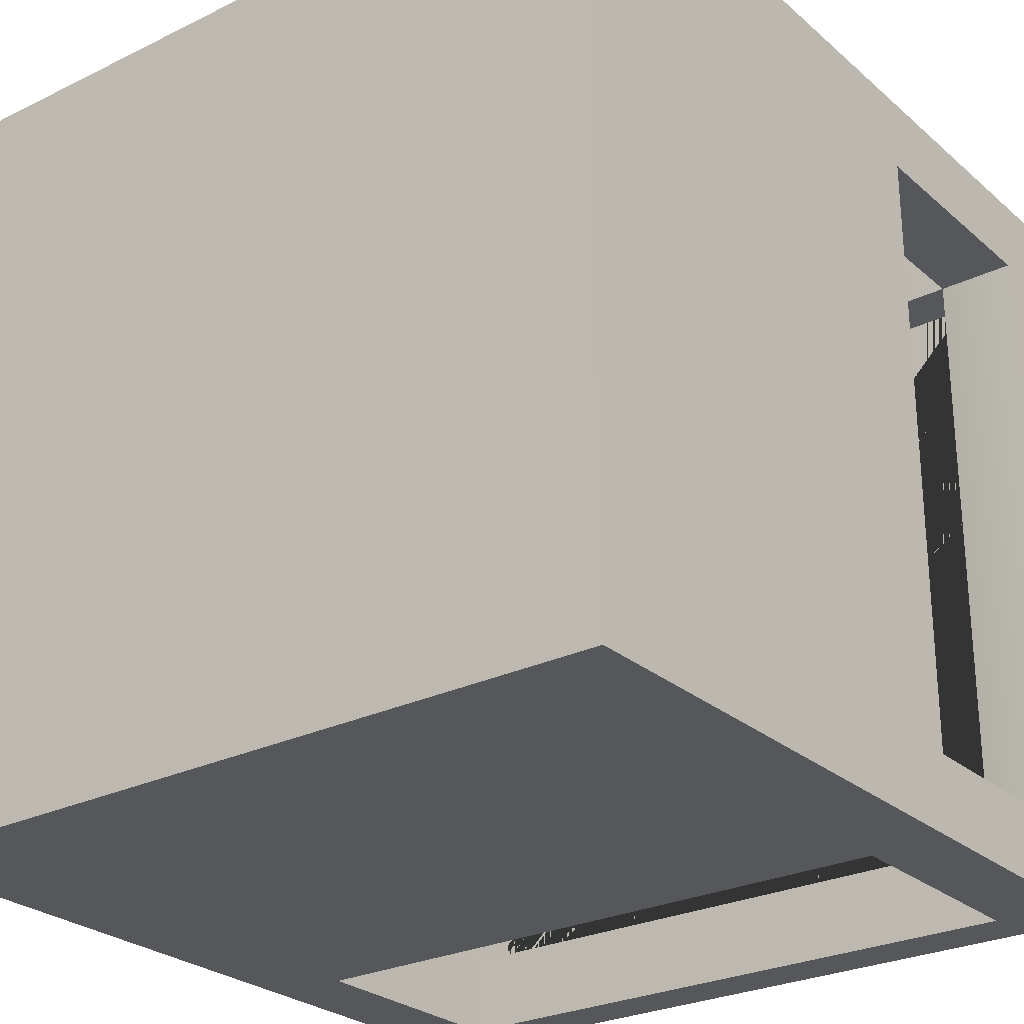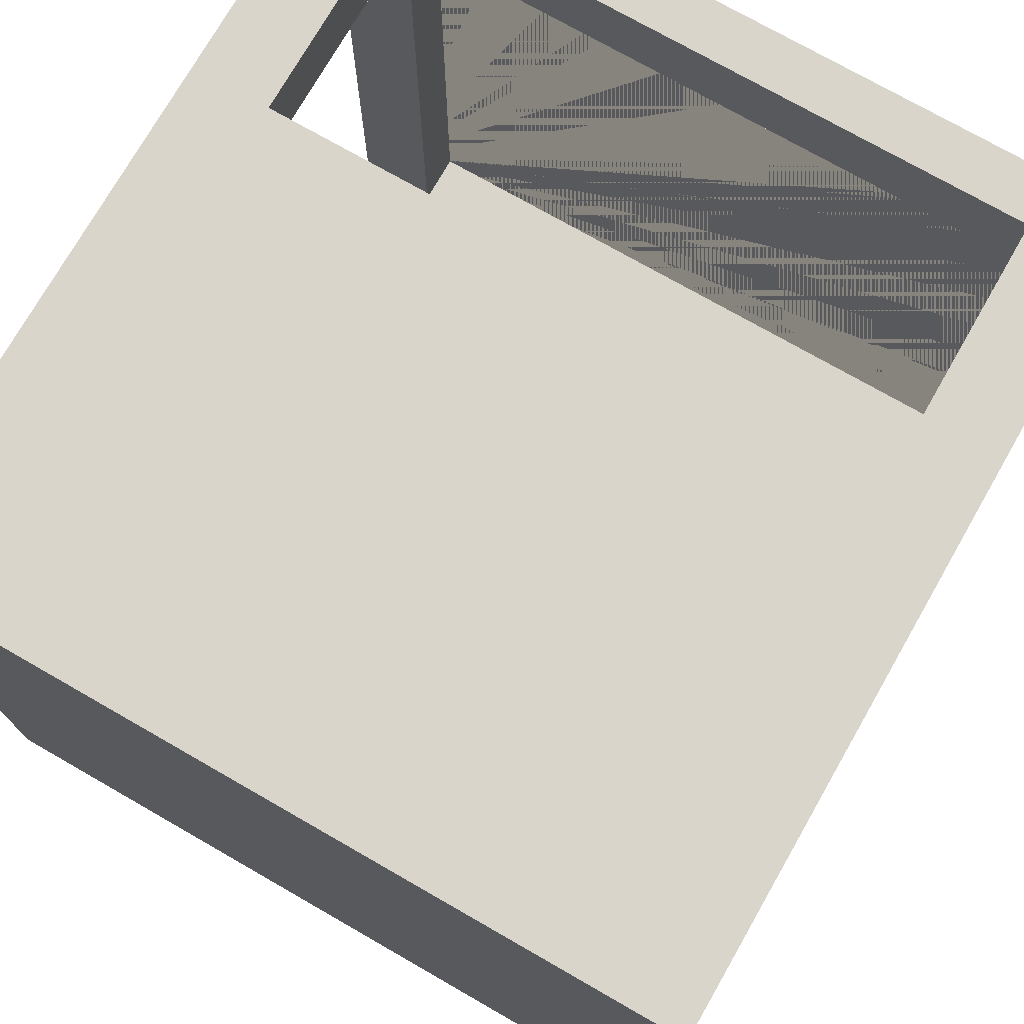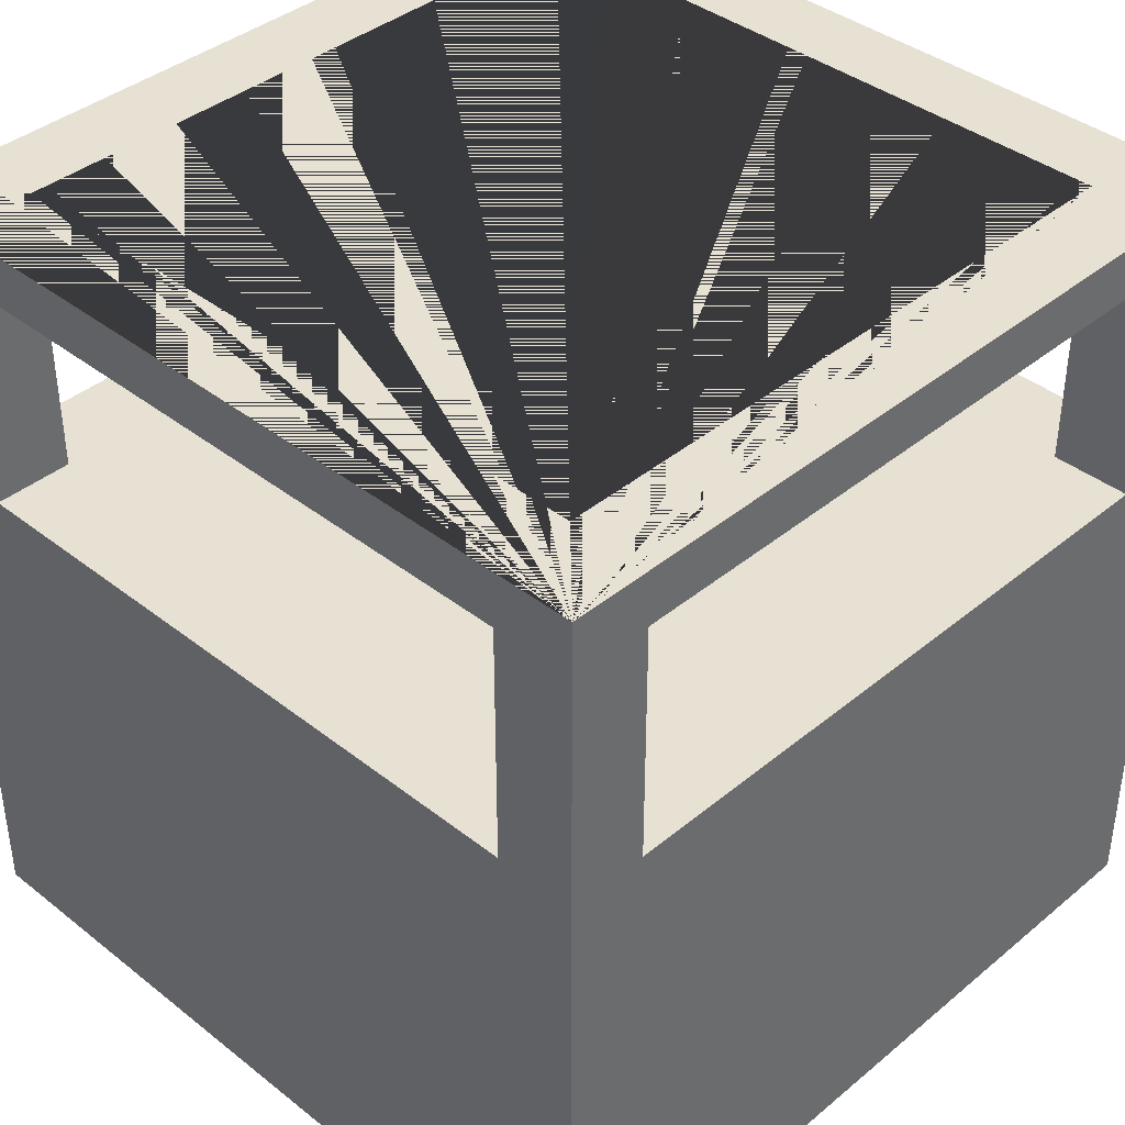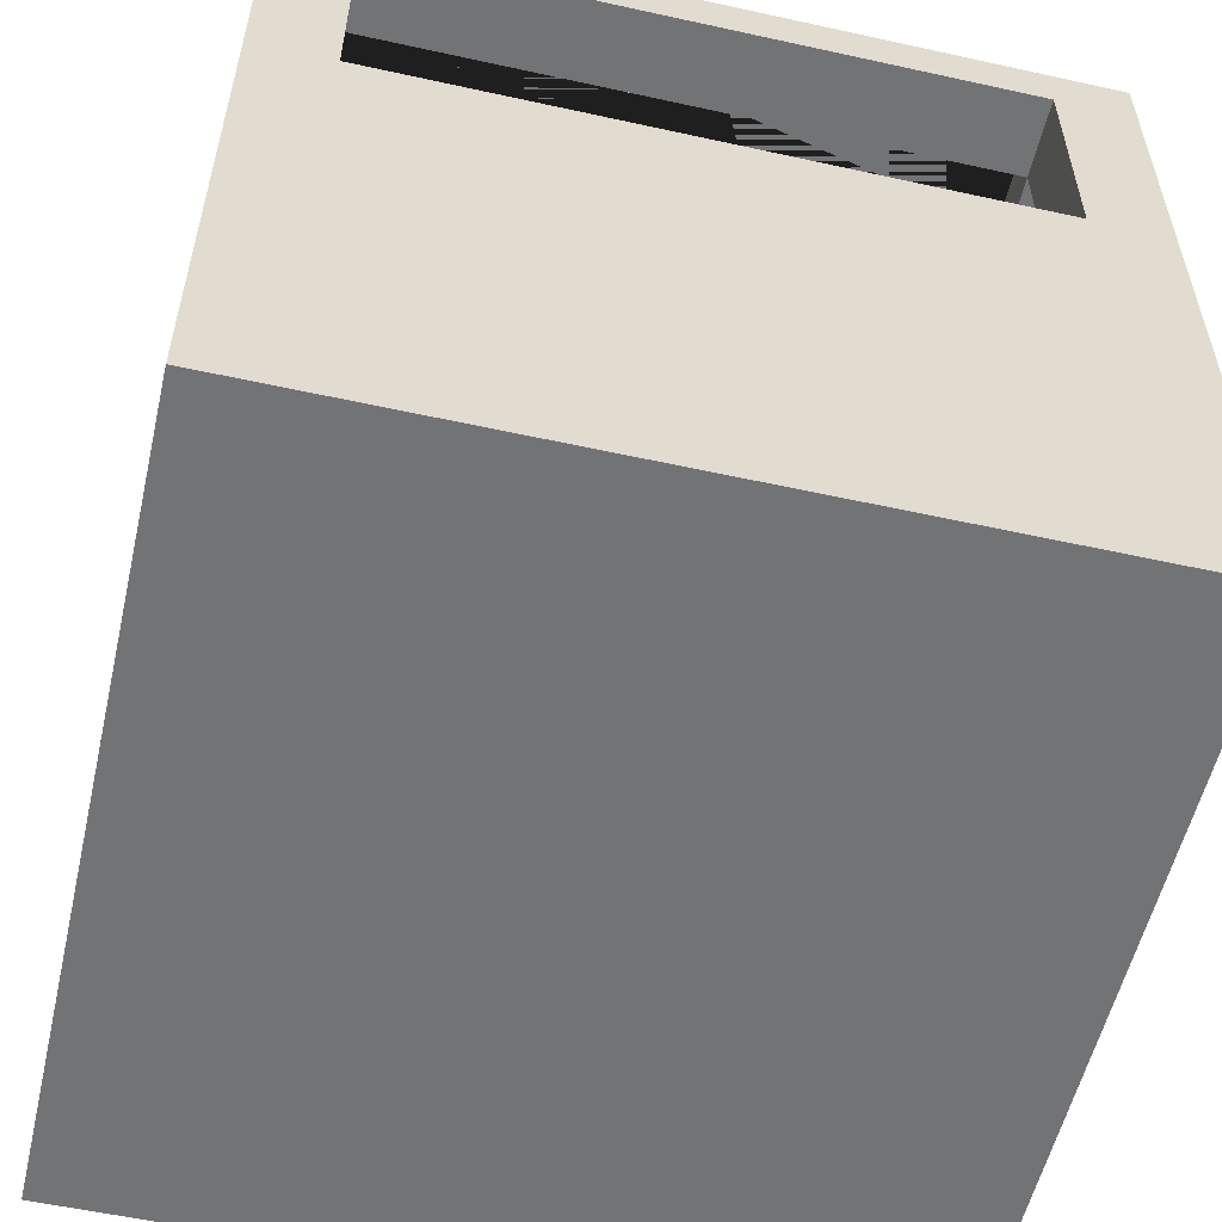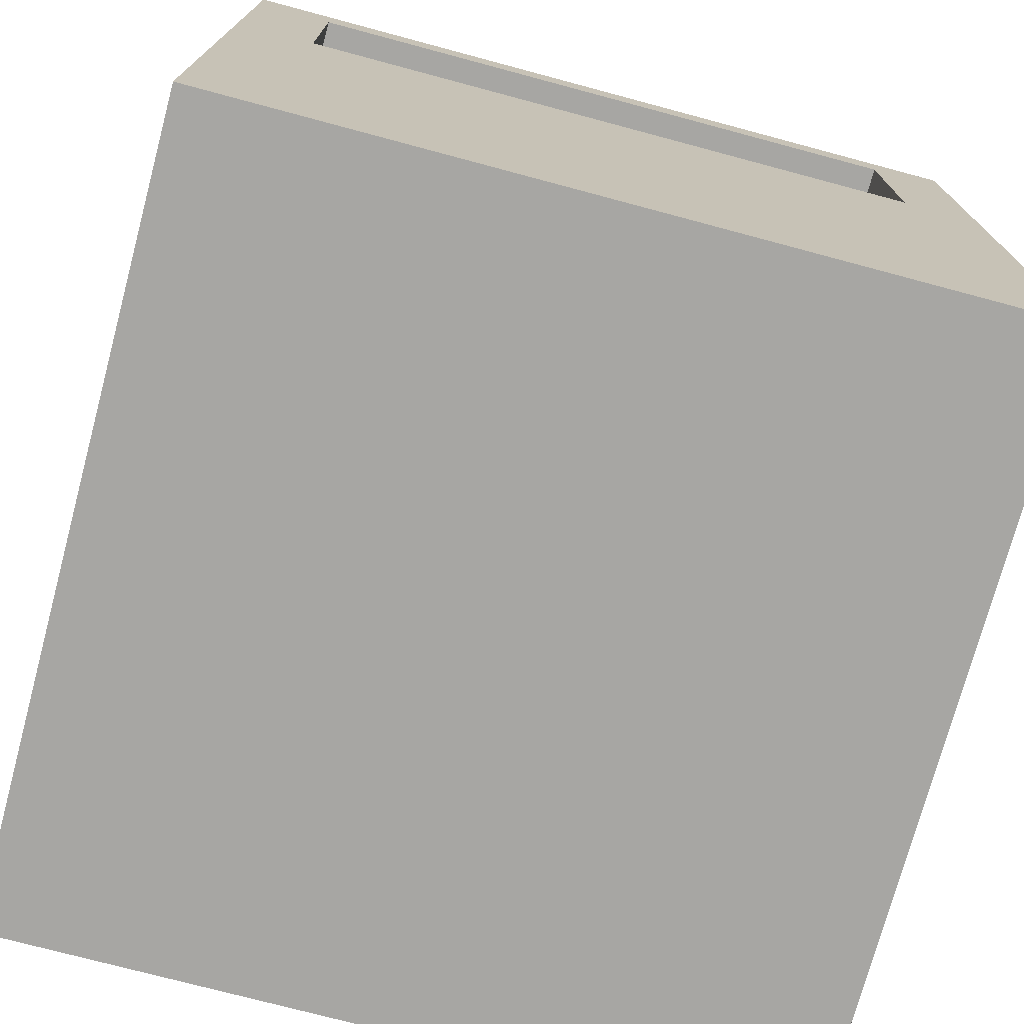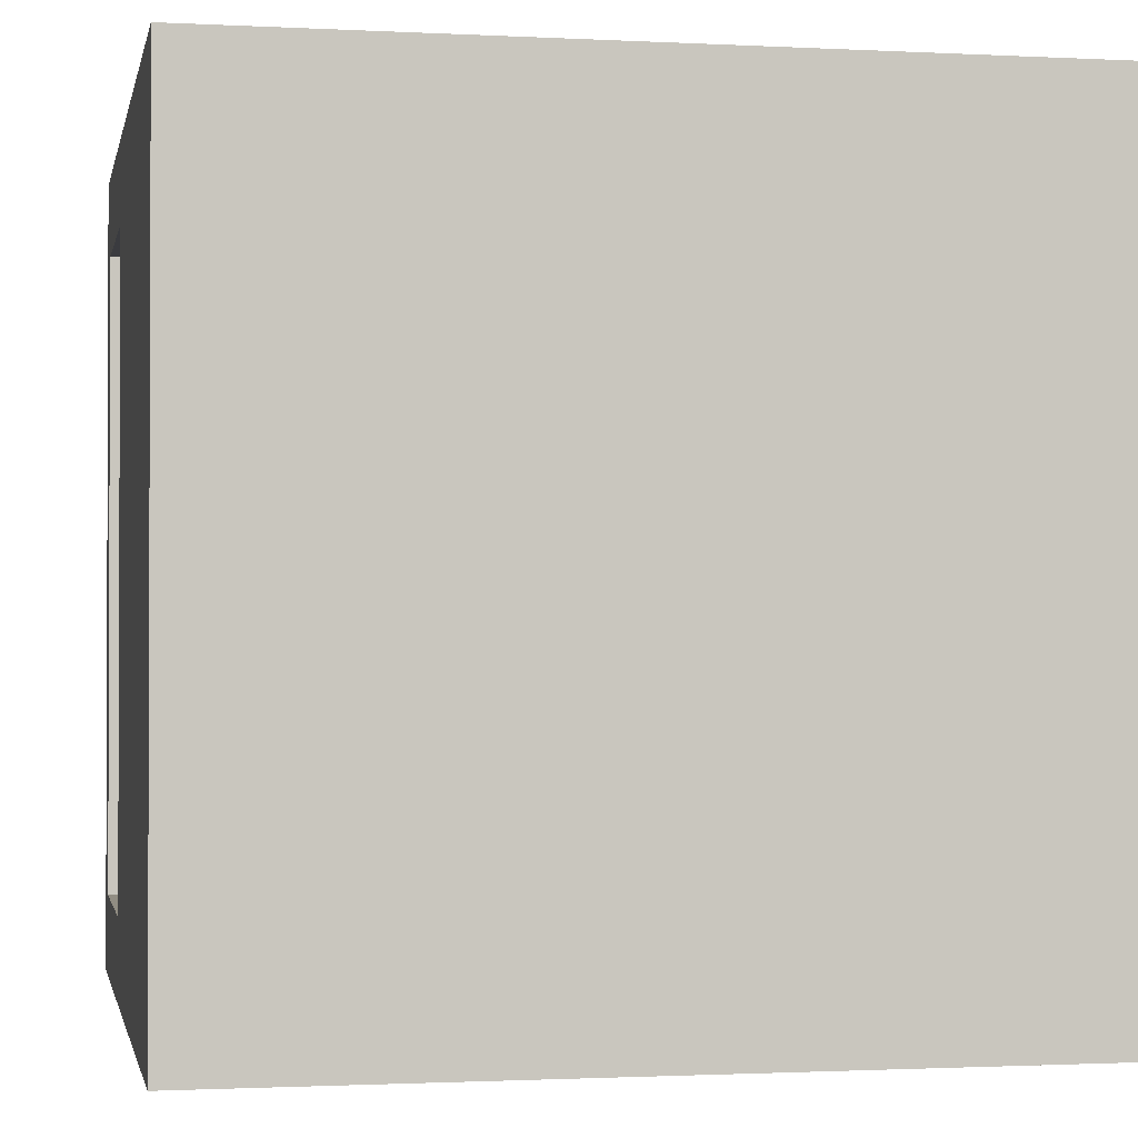
<metadata>
{"format":"obj","ext":"obj","renderer":"f3d","projection":"perspective","resolution":1024,"background":"white","views":[{"elev":-26.8,"azim":37.3,"up":"+Z"},{"elev":74.6,"azim":29.8,"up":"+Z"},{"elev":39.5,"azim":-135.7,"up":"+Y"},{"elev":-55.9,"azim":-103.0,"up":"+Y"},{"elev":-74.2,"azim":-15.0,"up":"+Y"},{"elev":-1.3,"azim":-11.0,"up":"+Z"}]}
</metadata>
<code>
g default
v -1.5 0 1.5
v 1.5 0 1.5
v -1.5 2 1.5
v 1.5 2 1.5
v -1.5 2 -1.5
v 1.5 2 -1.5
v -1.5 0 -1.5
v 1.5 0 -1.5
v -1.5 2.89 1.5
v -1.2 2.89 1.5
v 1.2 2.89 1.5
v 1.5 2.89 1.5
v -1.5 3.09 1.5
v 1.5 3.09 1.5
v -1.2 3.09 1.2
v -0.9 3.09 1.2
v -0.6 3.09 1.2
v -0.3 3.09 1.2
v 0 3.09 1.2
v 0.3 3.09 1.2
v 0.6 3.09 1.2
v 0.9 3.09 1.2
v 1.2 3.09 1.2
v -1.2 3.09 0.9
v 1.2 3.09 0.9
v -1.2 3.09 0.6
v 1.2 3.09 0.6
v -1.2 3.09 0.3
v 1.2 3.09 0.3
v -1.2 3.09 0
v 1.2 3.09 0
v -1.2 3.09 -0.3
v 1.2 3.09 -0.3
v -1.2 3.09 -0.6
v 1.2 3.09 -0.6
v -1.2 3.09 -0.9
v 1.2 3.09 -0.9
v -1.2 3.09 -1.2
v -0.9 3.09 -1.2
v -0.6 3.09 -1.2
v -0.3 3.09 -1.2
v 0 3.09 -1.2
v 0.3 3.09 -1.2
v 0.6 3.09 -1.2
v 0.9 3.09 -1.2
v 1.2 3.09 -1.2
v -1.5 3.09 -1.5
v 1.5 3.09 -1.5
v -1.5 2.89 -1.5
v -1.2 2.89 -1.5
v 1.2 2.89 -1.5
v 1.5 2.89 -1.5
v -1.5 2.89 -1.2
v -1.2 2.89 -1.2
v -0.9 2.89 -1.2
v -0.6 2.89 -1.2
v -0.3 2.89 -1.2
v 0 2.89 -1.2
v 0.3 2.89 -1.2
v 0.6 2.89 -1.2
v 0.9 2.89 -1.2
v 1.2 2.89 -1.2
v 1.5 2.89 -1.2
v -1.2 2.89 -0.9
v 1.2 2.89 -0.9
v -1.2 2.89 -0.6
v 1.2 2.89 -0.6
v -1.2 2.89 -0.3
v 1.2 2.89 -0.3
v -1.2 2.89 0
v 1.2 2.89 0
v -1.2 2.89 0.3
v 1.2 2.89 0.3
v -1.2 2.89 0.6
v 1.2 2.89 0.6
v -1.2 2.89 0.9
v 1.2 2.89 0.9
v -1.5 2.89 1.2
v -1.2 2.89 1.2
v -0.9 2.89 1.2
v -0.6 2.89 1.2
v -0.3 2.89 1.2
v 0 2.89 1.2
v 0.3 2.89 1.2
v 0.6 2.89 1.2
v 0.9 2.89 1.2
v 1.2 2.89 1.2
v 1.5 2.89 1.2
v -1.5 2.89 1.5
v -1.2 2.89 1.5
v 1.2 2.89 1.5
v 1.5 2.89 1.5
v -1.2 3.09 1.2
v -0.9 3.09 1.2
v -0.6 3.09 1.2
v -0.3 3.09 1.2
v 0 3.09 1.2
v 0.3 3.09 1.2
v 0.6 3.09 1.2
v 0.9 3.09 1.2
v 1.2 3.09 1.2
v -1.2 3.09 -1.2
v -0.9 3.09 -1.2
v -0.6 3.09 -1.2
v -0.3 3.09 -1.2
v 0 3.09 -1.2
v 0.3 3.09 -1.2
v 0.6 3.09 -1.2
v 0.9 3.09 -1.2
v 1.2 3.09 -1.2
v -1.5 2.89 -1.5
v -1.2 2.89 -1.5
v 1.2 2.89 -1.5
v 1.5 2.89 -1.5
v -1.5 2.89 -1.2
v -1.2 2.89 -1.2
v -0.9 2.89 -1.2
v -0.6 2.89 -1.2
v -0.3 2.89 -1.2
v 0 2.89 -1.2
v 0.3 2.89 -1.2
v 0.6 2.89 -1.2
v 0.9 2.89 -1.2
v 1.2 2.89 -1.2
v 1.5 2.89 -1.2
v -1.5 2.89 1.2
v -1.2 2.89 1.2
v -0.9 2.89 1.2
v -0.6 2.89 1.2
v -0.3 2.89 1.2
v 0 2.89 1.2
v 0.3 2.89 1.2
v 0.6 2.89 1.2
v 0.9 2.89 1.2
v 1.2 2.89 1.2
v 1.5 2.89 1.2
v -1.2 3.09 0.9
v -1.2 3.09 0.6
v -1.2 3.09 0.3
v -1.2 3.09 0
v -1.2 3.09 -0.3
v -1.2 3.09 -0.6
v -1.2 3.09 -0.9
v -1.2 2.89 -0.9
v -1.2 2.89 -0.6
v -1.2 2.89 -0.3
v -1.2 2.89 0
v -1.2 2.89 0.3
v -1.2 2.89 0.6
v -1.2 2.89 0.9
v -1.5 1.992 1.5
v -1.2 1.992 1.5
v 1.2 1.992 1.5
v 1.5 1.992 1.5
v -1.5 1.992 -1.5
v -1.2 1.992 -1.5
v 1.2 1.992 -1.5
v 1.5 1.992 -1.5
v -1.5 1.992 -1.2
v -1.2 1.992 -1.2
v 1.2 1.992 -1.2
v 1.5 1.992 -1.2
v -1.5 1.992 1.2
v -1.2 1.992 1.2
v 1.2 1.992 1.2
v 1.5 1.992 1.2
g pCube3
f 1 2 4 3
f 3 4 6 5
f 5 6 8 7
f 7 8 2 1
f 2 8 6 4
f 7 1 3 5
f 14 13 9 10 11 12
f 47 13 14 48 46 37 35 33 31 29 27 25 23 22 21 20 19 18 17 16 15 24 26 28 30 32 34 36 38 39 40 41 42 43 44 45
f 51 50 49 47 48 52
f 49 50 54 53
f 61 60 59 58 57 56 55 54 50 51 62
f 51 52 63 62
f 76 79 78 53 54 64 66 68 70 72 74
f 63 88 87 77 75 73 71 69 67 65 62
f 78 79 10 9
f 11 10 79 80 81 82 83 84 85 86 87
f 87 88 12 11
f 48 14 12 88 63 52
f 13 47 49 53 78 9
f 37 46 62 65
f 23 25 77 87
f 25 27 75 77
f 27 29 73 75
f 29 31 71 73
f 31 33 69 71
f 33 35 67 69
f 35 37 65 67
f 15 16 80 79
f 16 17 81 80
f 17 18 82 81
f 18 19 83 82
f 19 20 84 83
f 20 21 85 84
f 21 22 86 85
f 22 23 87 86
f 38 36 64 54
f 36 34 66 64
f 34 32 68 66
f 32 30 70 68
f 30 28 72 70
f 28 26 74 72
f 26 24 76 74
f 24 15 79 76
f 46 45 61 62
f 45 44 60 61
f 44 43 59 60
f 43 42 58 59
f 42 41 57 58
f 41 40 56 57
f 40 39 55 56
f 39 38 54 55
f 9 10 90 89
f 11 12 92 91
f 15 16 94 93
f 16 17 95 94
f 17 18 96 95
f 18 19 97 96
f 19 20 98 97
f 20 21 99 98
f 21 22 100 99
f 22 23 101 100
f 38 39 103 102
f 39 40 104 103
f 40 41 105 104
f 41 42 106 105
f 42 43 107 106
f 43 44 108 107
f 44 45 109 108
f 45 46 110 109
f 49 50 112 111
f 51 52 114 113
f 53 54 116 115
f 54 55 117 116
f 55 56 118 117
f 56 57 119 118
f 57 58 120 119
f 58 59 121 120
f 59 60 122 121
f 60 61 123 122
f 61 62 124 123
f 62 63 125 124
f 78 79 127 126
f 79 80 128 127
f 80 81 129 128
f 81 82 130 129
f 82 83 131 130
f 83 84 132 131
f 84 85 133 132
f 86 87 135 134
f 87 88 136 135
f 15 24 137 93
f 24 26 138 137
f 26 28 139 138
f 28 30 140 139
f 30 32 141 140
f 32 34 142 141
f 34 36 143 142
f 36 38 102 143
f 49 53 115 111
f 50 54 116 112
f 51 62 124 113
f 52 63 125 114
f 54 64 144 116
f 64 66 145 144
f 66 68 146 145
f 68 70 147 146
f 70 72 148 147
f 72 74 149 148
f 74 76 150 149
f 76 79 127 150
f 78 9 89 126
f 79 10 90 127
f 87 11 91 135
f 88 12 92 136
f 85 86 134 133
f 9 151 152 10
f 11 153 154 12
f 49 50 156 155
f 51 52 158 157
f 53 159 160 54
f 62 161 162 63
f 78 79 164 163
f 87 88 166 165
f 49 155 159 53
f 50 54 160 156
f 51 157 161 62
f 52 63 162 158
f 78 163 151 9
f 79 10 152 164
f 87 165 153 11
f 88 12 154 166

</code>
